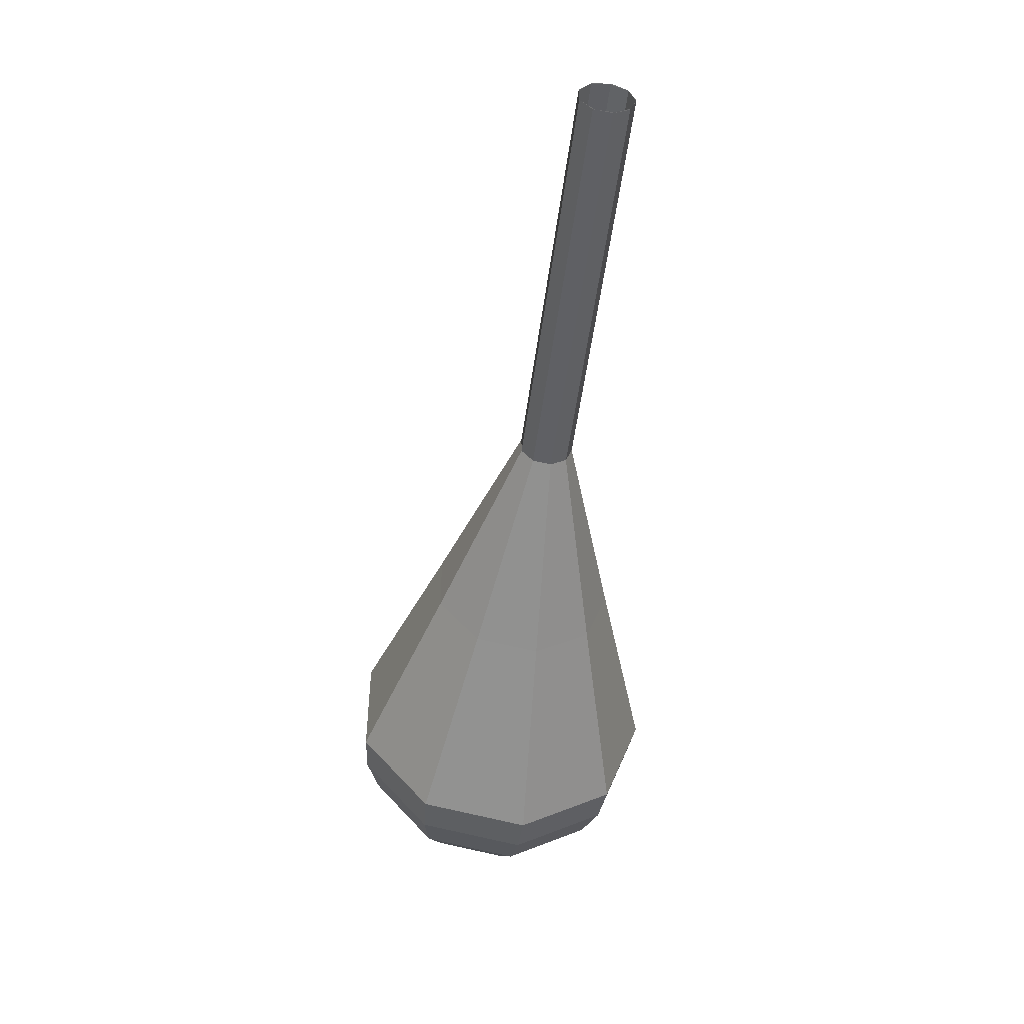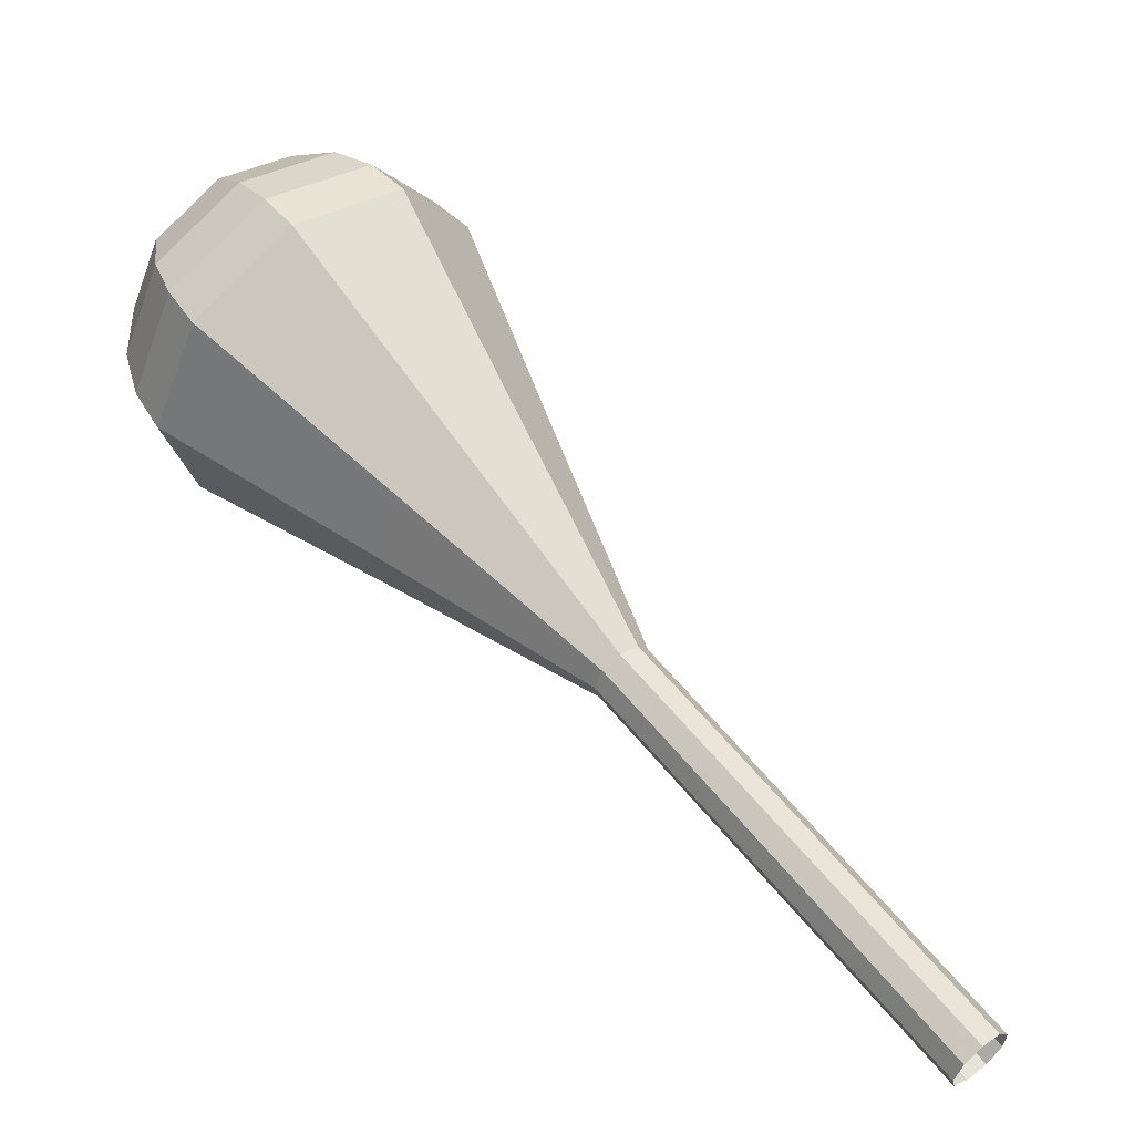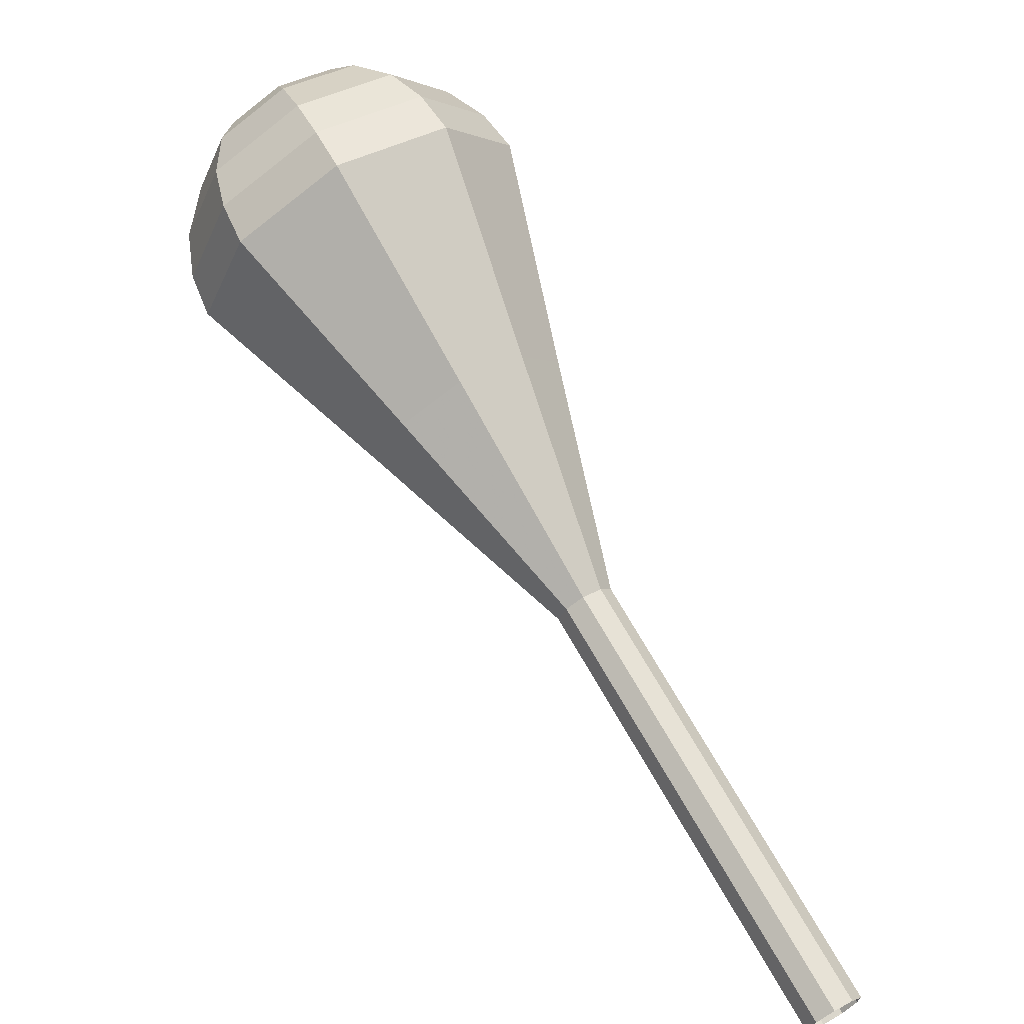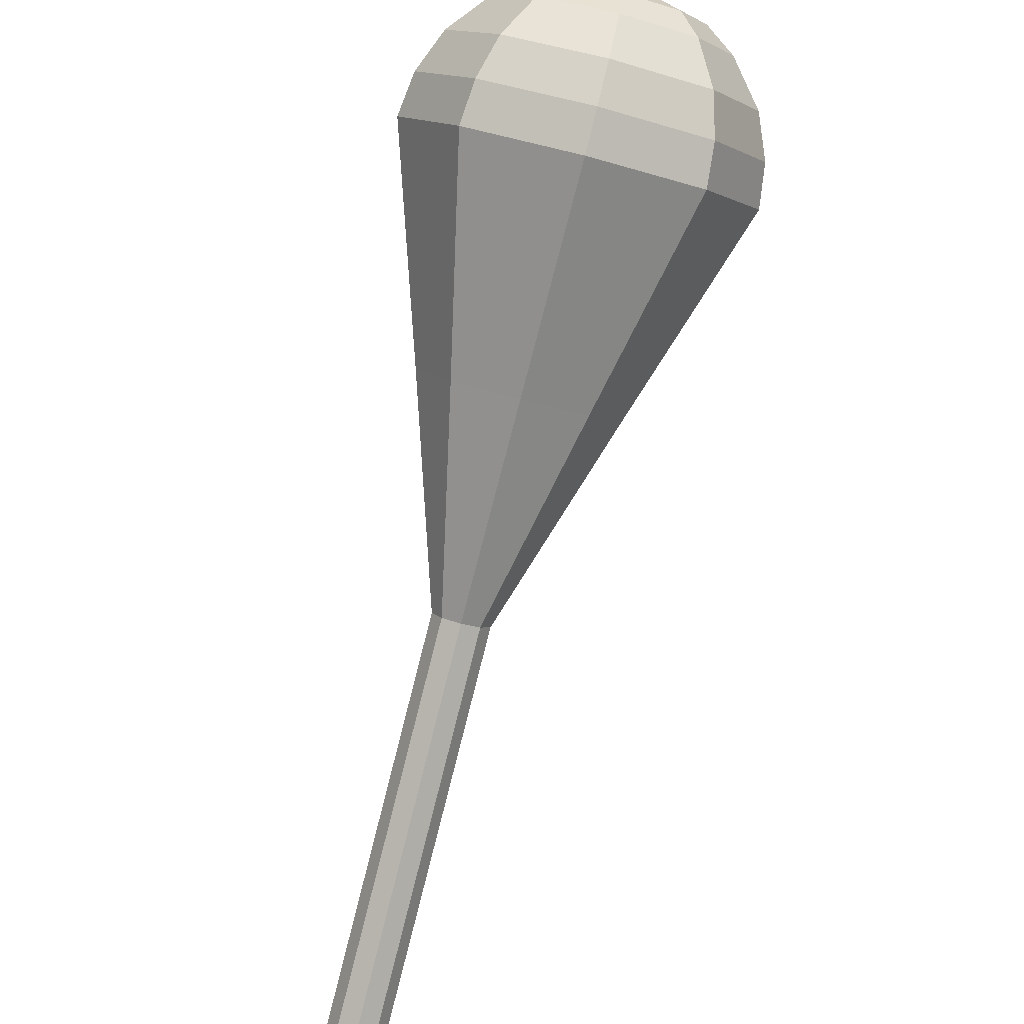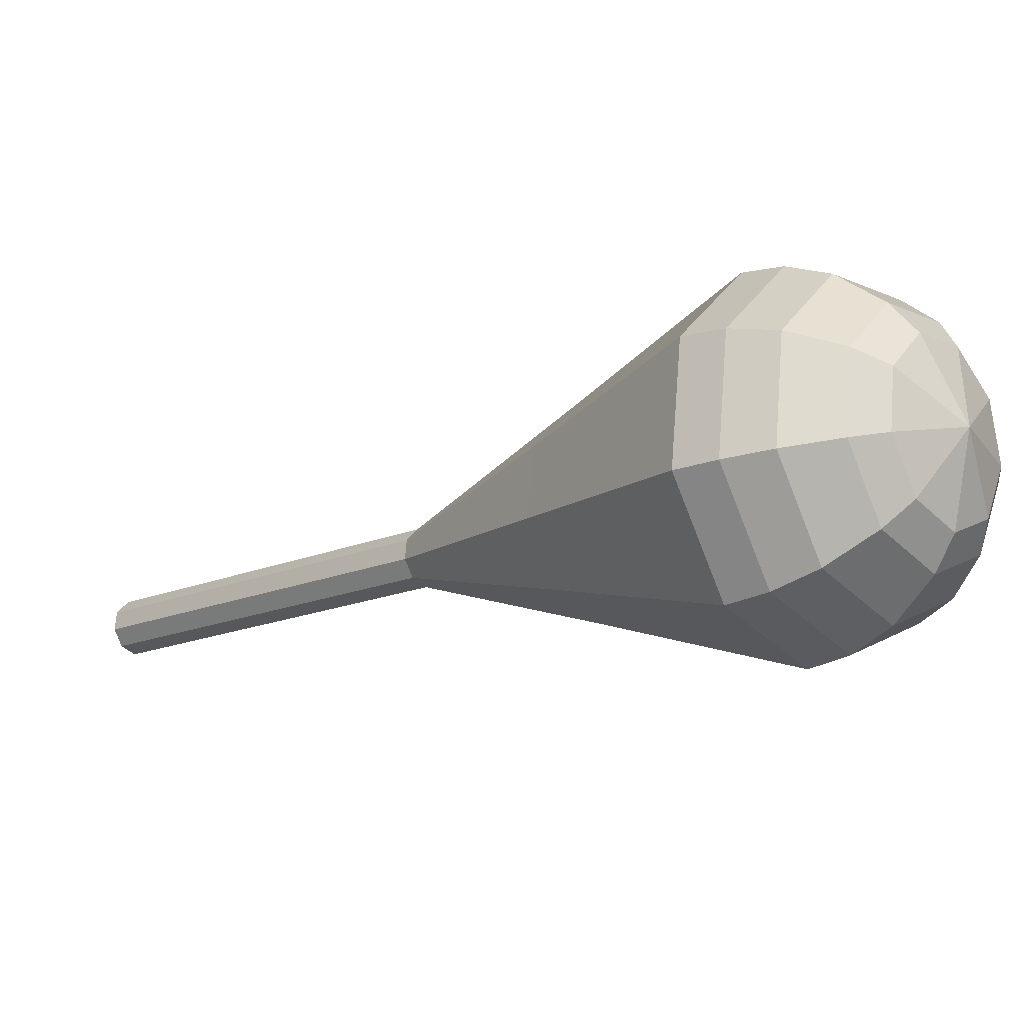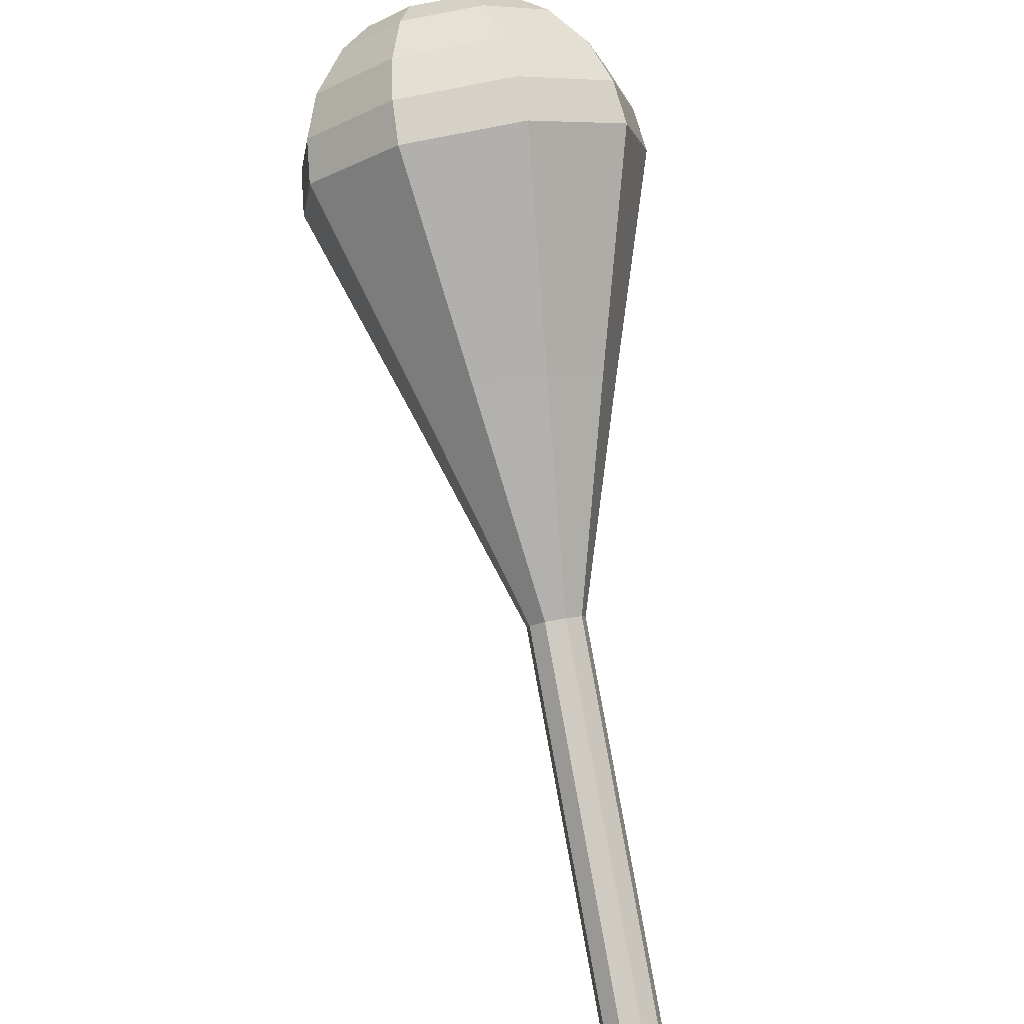
<metadata>
{"format":"obj","ext":"obj","renderer":"f3d","projection":"perspective","resolution":1024,"background":"white","views":[{"elev":5.3,"azim":175.9,"up":"+Y"},{"elev":-75.7,"azim":55.0,"up":"+Z"},{"elev":27.0,"azim":148.3,"up":"+Z"},{"elev":-47.3,"azim":-12.0,"up":"+Z"},{"elev":44.9,"azim":-60.5,"up":"+Z"},{"elev":47.2,"azim":172.9,"up":"+Z"}]}
</metadata>
<code>
g tube1
v 114.7 129.5 161.8
v 115 129 161.1
v 115.7 128.9 160.7
v 116.6 129 160.9
v 117.1 129.4 161.4
v 117.1 129.9 162.1
v 116.5 130.2 162.7
v 115.6 130.2 162.8
v 114.9 129.9 162.4
v 114.7 129.5 161.8
v 114.7 129.4 161.8
v 115 129 161.1
v 115.8 128.8 160.8
v 116.6 129 160.9
v 117.1 129.4 161.4
v 117.1 129.9 162.1
v 116.5 130.3 162.6
v 115.6 130.3 162.8
v 114.9 129.9 162.4
v 114.7 129.4 161.8
v 115.1 125.6 164.5
v 115.4 125.2 163.9
v 116.2 125 163.5
v 117 125.2 163.7
v 117.5 125.6 164.2
v 117.4 126.1 164.9
v 116.9 126.4 165.4
v 116 126.4 165.5
v 115.3 126.1 165.2
v 115.1 125.6 164.5
v 115.4 121.8 167.3
v 115.8 121.4 166.7
v 116.5 121.2 166.3
v 117.4 121.4 166.4
v 117.9 121.8 167
v 117.8 122.3 167.7
v 117.2 122.6 168.2
v 116.4 122.6 168.3
v 115.7 122.3 168
v 115.4 121.8 167.3
v 115.8 118 170.1
v 116.2 117.5 169.4
v 116.9 117.4 169.1
v 117.8 117.5 169.2
v 118.3 118 169.7
v 118.2 118.5 170.4
v 117.6 118.8 171
v 116.8 118.8 171.1
v 116.1 118.5 170.7
v 115.8 118 170.1
v 116.2 114.2 172.9
v 116.5 113.7 172.2
v 117.3 113.5 171.9
v 118.1 113.7 172
v 118.6 114.2 172.5
v 118.6 114.7 173.2
v 118 115 173.8
v 117.2 115 173.9
v 116.5 114.7 173.5
v 116.2 114.2 172.9
v 113.9 106.2 178.4
v 115.1 104.7 176.2
v 117.7 104.1 175
v 120.6 104.7 175.4
v 122.4 106.2 177.2
v 122.2 107.9 179.6
v 120.2 109.1 181.5
v 117.2 109.1 181.9
v 114.8 107.9 180.7
v 113.9 106.2 178.4
v 111.5 98.25 184
v 113.6 95.61 180.1
v 118.1 94.56 178
v 123.1 95.59 178.7
v 126.2 98.21 181.9
v 125.9 101.2 186.1
v 122.3 103.2 189.3
v 117.3 103.2 190
v 113 101.2 187.9
v 111.5 98.25 184
v 111.9 96.76 185.1
v 113.9 94.21 181.3
v 118.3 93.19 179.3
v 123.1 94.18 180
v 126.1 96.73 183.1
v 125.8 99.63 187.1
v 122.4 101.5 190.2
v 117.5 101.5 190.9
v 113.3 99.65 188.9
v 111.9 96.76 185.1
v 112.8 95.32 186.2
v 114.6 93.04 182.8
v 118.6 92.13 181
v 122.9 93.02 181.6
v 125.5 95.3 184.4
v 125.2 97.89 188
v 122.2 99.59 190.8
v 117.8 99.6 191.4
v 114.1 97.91 189.6
v 112.8 95.32 186.2
v 114.5 93.97 187.3
v 115.9 92.22 184.7
v 118.9 91.53 183.3
v 122.2 92.21 183.8
v 124.2 93.95 185.9
v 124 95.93 188.7
v 121.7 97.22 190.8
v 118.3 97.23 191.3
v 115.5 95.95 189.9
v 114.5 93.97 187.3
v 115.9 93.35 187.8
v 116.9 92.07 186
v 119.1 91.56 185
v 121.5 92.06 185.3
v 123 93.33 186.8
v 122.9 94.78 188.9
v 121.2 95.73 190.4
v 118.7 95.73 190.7
v 116.6 94.79 189.7
v 115.9 93.35 187.8
v 119.6 92.96 188.4
v 119.6 92.96 188.4
v 119.6 92.96 188.4
v 119.6 92.96 188.4
v 119.6 92.96 188.4
v 119.6 92.96 188.4
v 119.6 92.96 188.4
v 119.6 92.96 188.4
v 119.6 92.96 188.4
v 119.6 92.96 188.4
f 1 2 12
f 12 11 1
f 2 3 13
f 13 12 2
f 3 4 14
f 14 13 3
f 4 5 15
f 15 14 4
f 5 6 16
f 16 15 5
f 6 7 17
f 17 16 6
f 7 8 18
f 18 17 7
f 8 9 19
f 19 18 8
f 9 10 20
f 20 19 9
f 11 12 22
f 22 21 11
f 12 13 23
f 23 22 12
f 13 14 24
f 24 23 13
f 14 15 25
f 25 24 14
f 15 16 26
f 26 25 15
f 16 17 27
f 27 26 16
f 17 18 28
f 28 27 17
f 18 19 29
f 29 28 18
f 19 20 30
f 30 29 19
f 21 22 32
f 32 31 21
f 22 23 33
f 33 32 22
f 23 24 34
f 34 33 23
f 24 25 35
f 35 34 24
f 25 26 36
f 36 35 25
f 26 27 37
f 37 36 26
f 27 28 38
f 38 37 27
f 28 29 39
f 39 38 28
f 29 30 40
f 40 39 29
f 31 32 42
f 42 41 31
f 32 33 43
f 43 42 32
f 33 34 44
f 44 43 33
f 34 35 45
f 45 44 34
f 35 36 46
f 46 45 35
f 36 37 47
f 47 46 36
f 37 38 48
f 48 47 37
f 38 39 49
f 49 48 38
f 39 40 50
f 50 49 39
f 41 42 52
f 52 51 41
f 42 43 53
f 53 52 42
f 43 44 54
f 54 53 43
f 44 45 55
f 55 54 44
f 45 46 56
f 56 55 45
f 46 47 57
f 57 56 46
f 47 48 58
f 58 57 47
f 48 49 59
f 59 58 48
f 49 50 60
f 60 59 49
f 51 52 62
f 62 61 51
f 52 53 63
f 63 62 52
f 53 54 64
f 64 63 53
f 54 55 65
f 65 64 54
f 55 56 66
f 66 65 55
f 56 57 67
f 67 66 56
f 57 58 68
f 68 67 57
f 58 59 69
f 69 68 58
f 59 60 70
f 70 69 59
f 61 62 72
f 72 71 61
f 62 63 73
f 73 72 62
f 63 64 74
f 74 73 63
f 64 65 75
f 75 74 64
f 65 66 76
f 76 75 65
f 66 67 77
f 77 76 66
f 67 68 78
f 78 77 67
f 68 69 79
f 79 78 68
f 69 70 80
f 80 79 69
f 71 72 82
f 82 81 71
f 72 73 83
f 83 82 72
f 73 74 84
f 84 83 73
f 74 75 85
f 85 84 74
f 75 76 86
f 86 85 75
f 76 77 87
f 87 86 76
f 77 78 88
f 88 87 77
f 78 79 89
f 89 88 78
f 79 80 90
f 90 89 79
f 81 82 92
f 92 91 81
f 82 83 93
f 93 92 82
f 83 84 94
f 94 93 83
f 84 85 95
f 95 94 84
f 85 86 96
f 96 95 85
f 86 87 97
f 97 96 86
f 87 88 98
f 98 97 87
f 88 89 99
f 99 98 88
f 89 90 100
f 100 99 89
f 91 92 102
f 102 101 91
f 92 93 103
f 103 102 92
f 93 94 104
f 104 103 93
f 94 95 105
f 105 104 94
f 95 96 106
f 106 105 95
f 96 97 107
f 107 106 96
f 97 98 108
f 108 107 97
f 98 99 109
f 109 108 98
f 99 100 110
f 110 109 99
f 101 102 112
f 112 111 101
f 102 103 113
f 113 112 102
f 103 104 114
f 114 113 103
f 104 105 115
f 115 114 104
f 105 106 116
f 116 115 105
f 106 107 117
f 117 116 106
f 107 108 118
f 118 117 107
f 108 109 119
f 119 118 108
f 109 110 120
f 120 119 109
f 111 112 122
f 122 121 111
f 112 113 123
f 123 122 112
f 113 114 124
f 124 123 113
f 114 115 125
f 125 124 114
f 115 116 126
f 126 125 115
f 116 117 127
f 127 126 116
f 117 118 128
f 128 127 117
f 118 119 129
f 129 128 118
f 119 120 130
f 130 129 119

</code>
